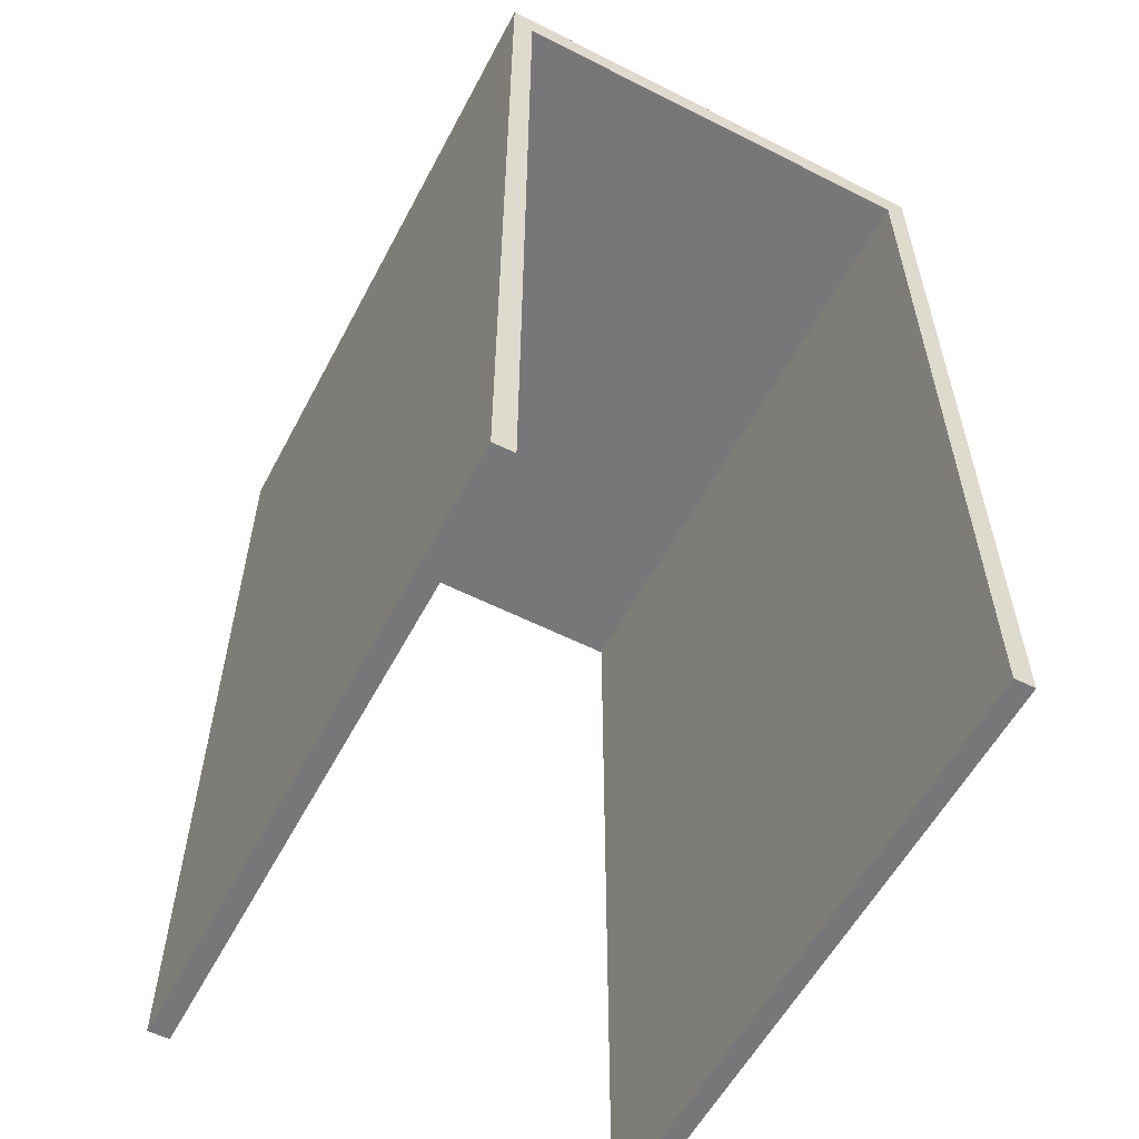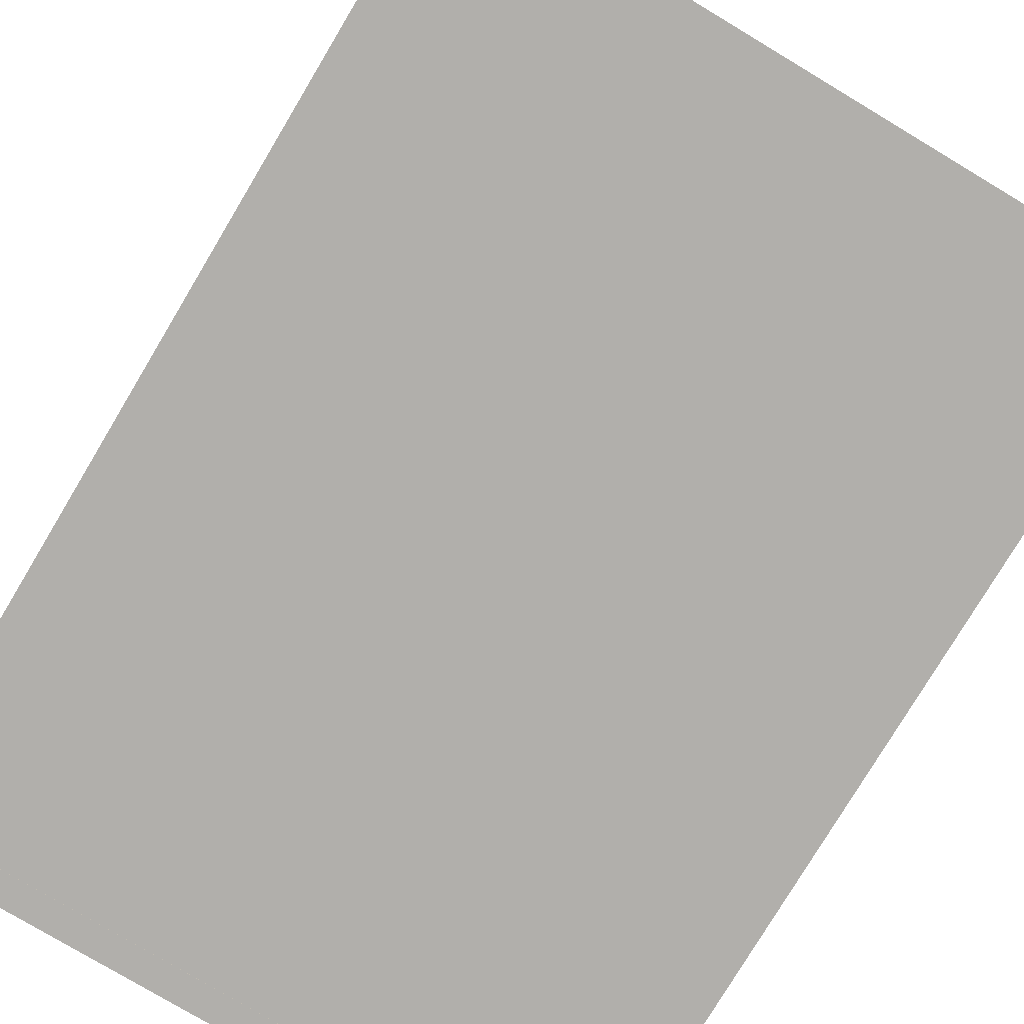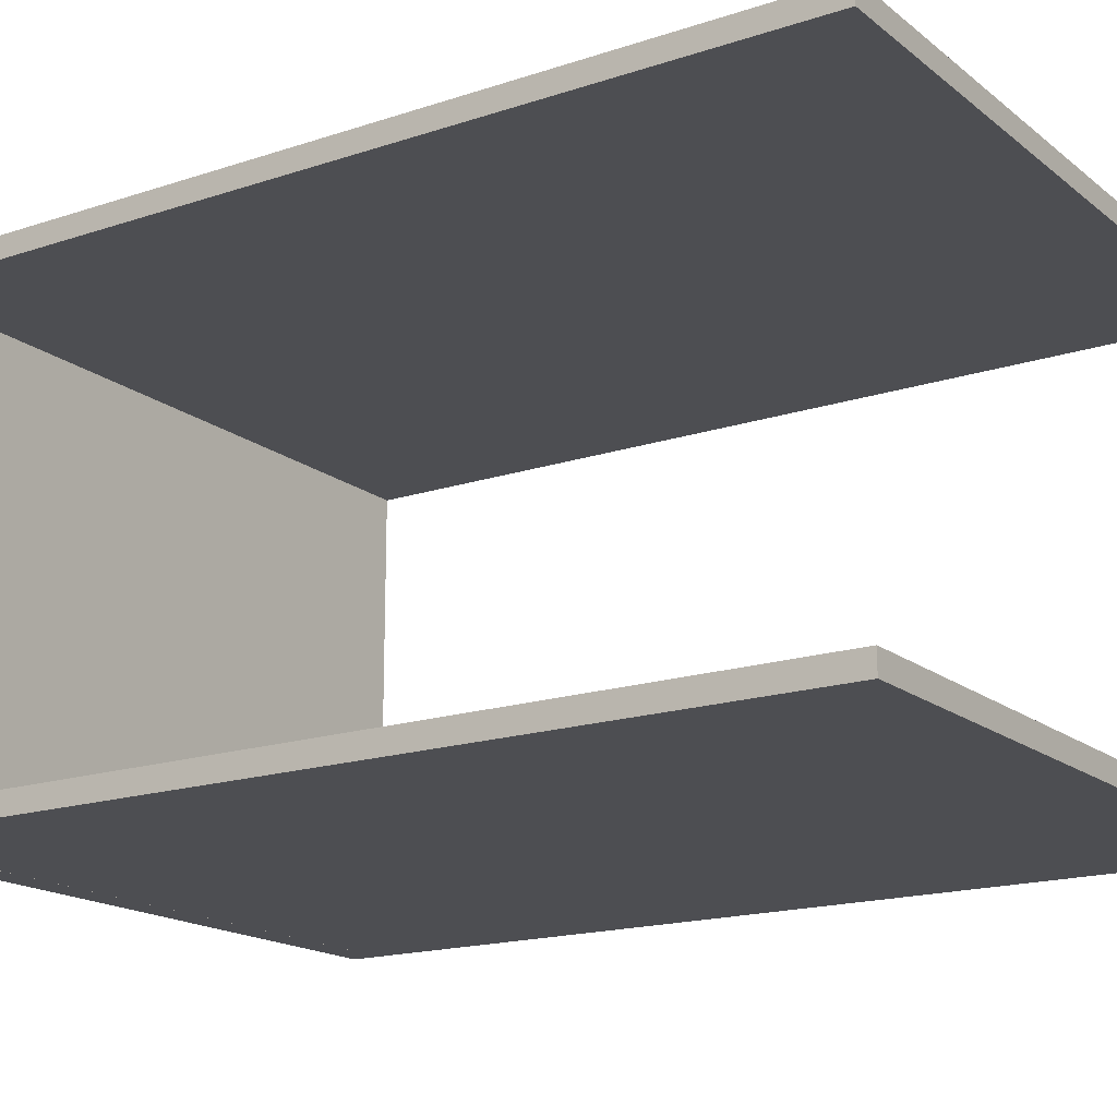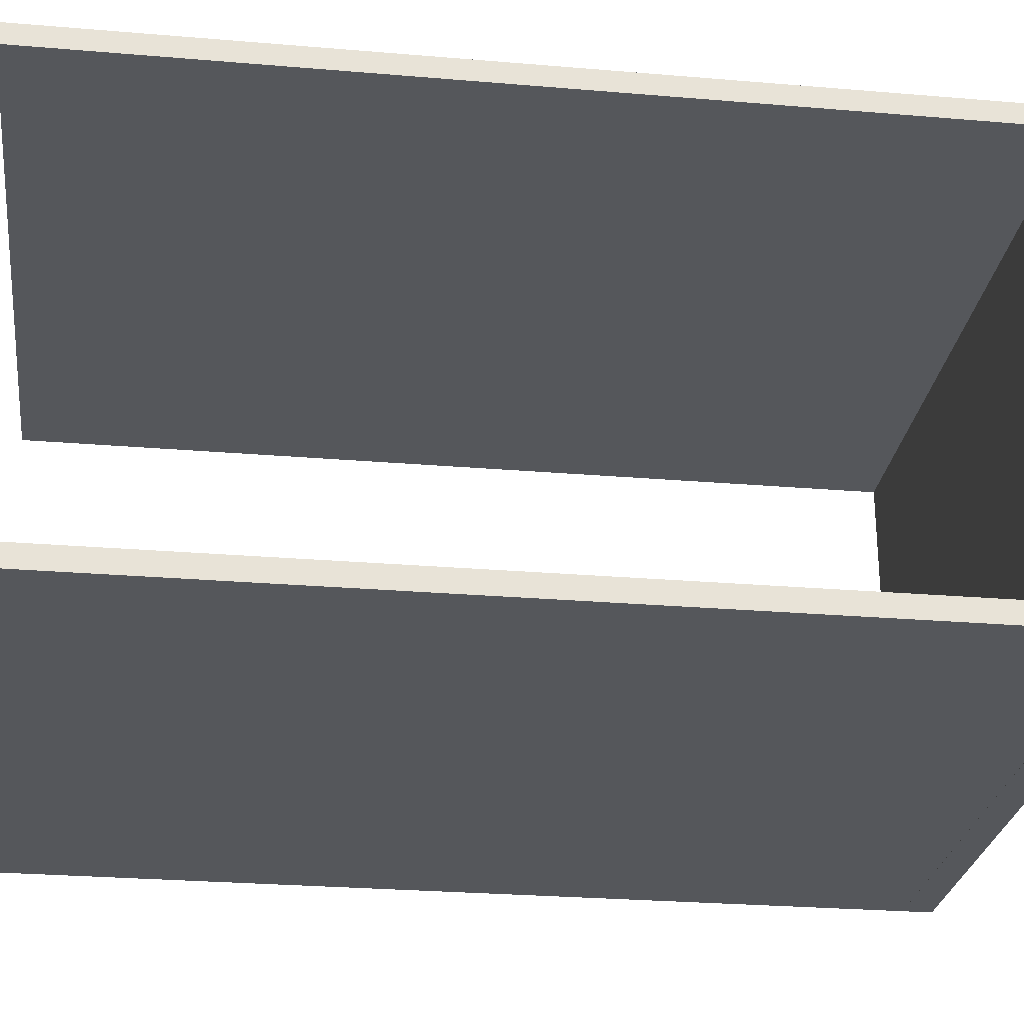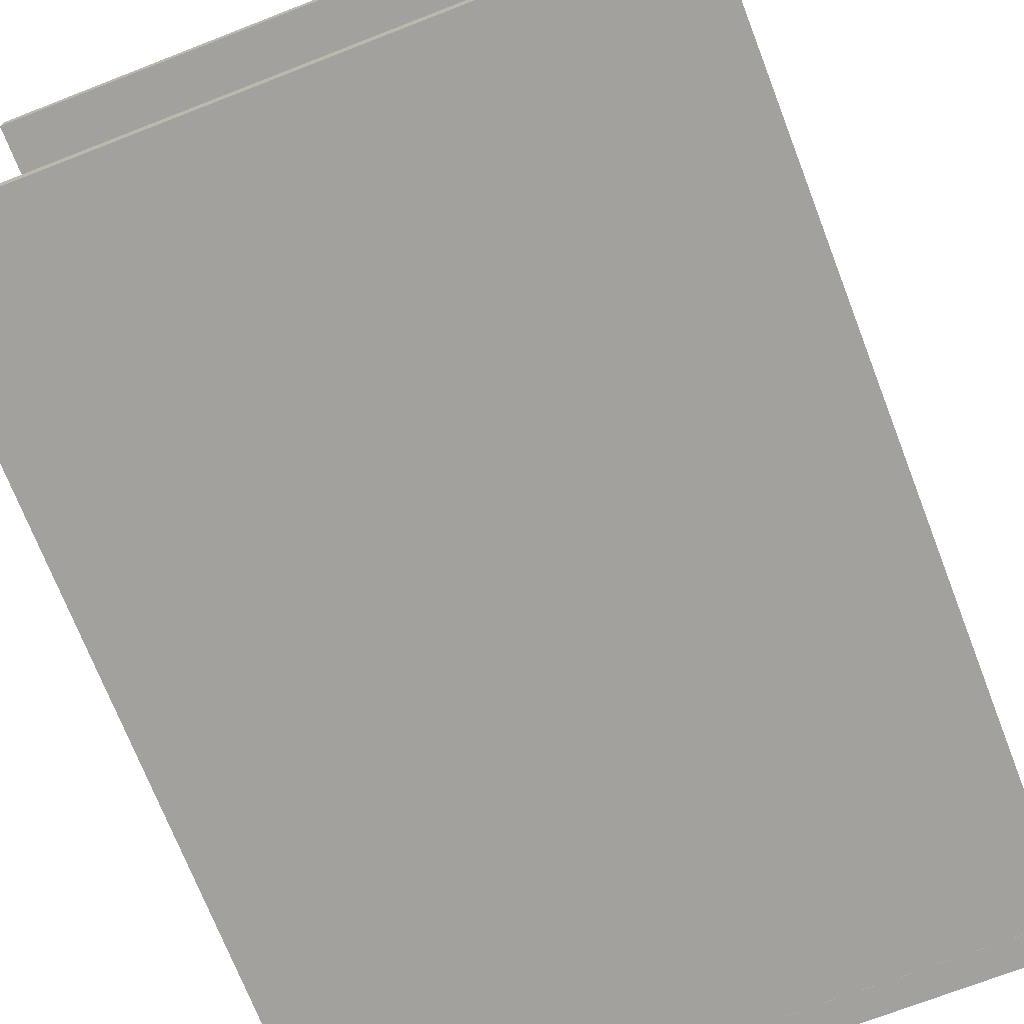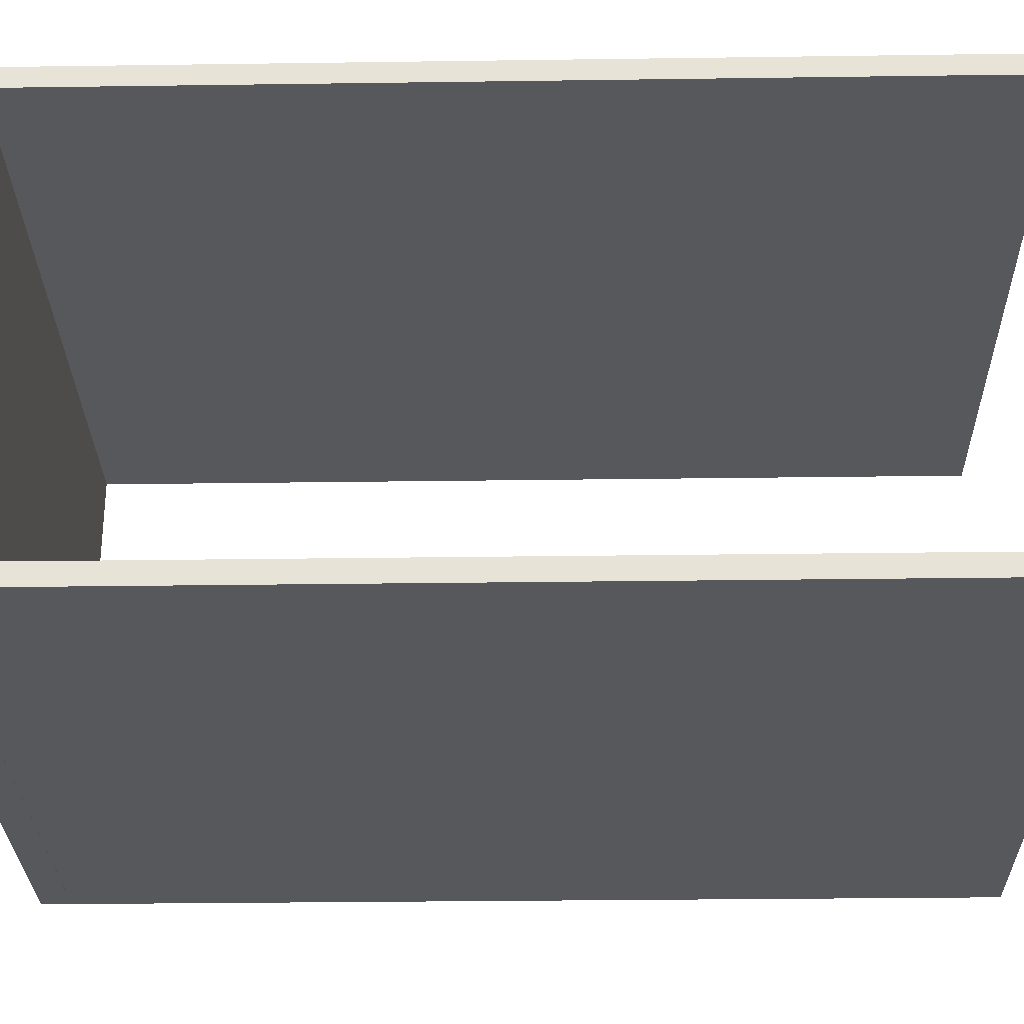
<metadata>
{"format":"obj","ext":"obj","renderer":"f3d","projection":"perspective","resolution":1024,"background":"white","views":[{"elev":-57.2,"azim":62.3,"up":"+Y"},{"elev":-78.1,"azim":-30.9,"up":"+Z"},{"elev":-17.1,"azim":-56.4,"up":"+Z"},{"elev":-26.9,"azim":82.5,"up":"+Z"},{"elev":-72.0,"azim":21.2,"up":"+Z"},{"elev":-28.6,"azim":-88.8,"up":"+Z"}]}
</metadata>
<code>
v 429.7 69.28 855.2
v 384.4 69.28 855.2
v 384.4 69.28 856.7
v 429.7 69.28 856.7
v 429.7 8.996 855.2
v 384.4 8.996 855.2
v 429.7 8.996 856.7
v 384.4 8.996 856.7
v 429.7 8.996 886.5
v 429.7 69.28 886.5
v 429.7 69.28 888
v 429.7 8.996 888
v 384.4 69.28 888
v 384.4 69.28 886.5
v 384.4 8.996 886.5
v 384.4 8.996 888
v 429.7 71.28 888
v 384.4 71.28 888
v 384.4 69.29 888
v 429.7 69.29 888
v 429.7 71.28 855.2
v 384.4 71.28 855.2
v 429.7 69.29 855.2
v 384.4 69.29 855.2
f 1 2 3
f 1 3 4
f 2 1 5
f 2 5 6
f 7 8 6
f 7 6 5
f 4 3 8
f 4 8 7
f 3 2 6
f 3 6 8
f 5 1 4
f 5 4 7
f 9 10 11
f 9 11 12
f 13 14 15
f 13 15 16
f 11 13 16
f 11 16 12
f 12 16 15
f 12 15 9
f 14 10 9
f 14 9 15
f 10 14 13
f 10 13 11
f 17 18 19
f 17 19 20
f 18 17 21
f 18 21 22
f 23 24 22
f 23 22 21
f 20 19 24
f 20 24 23
f 19 18 22
f 19 22 24
f 21 17 20
f 21 20 23

</code>
